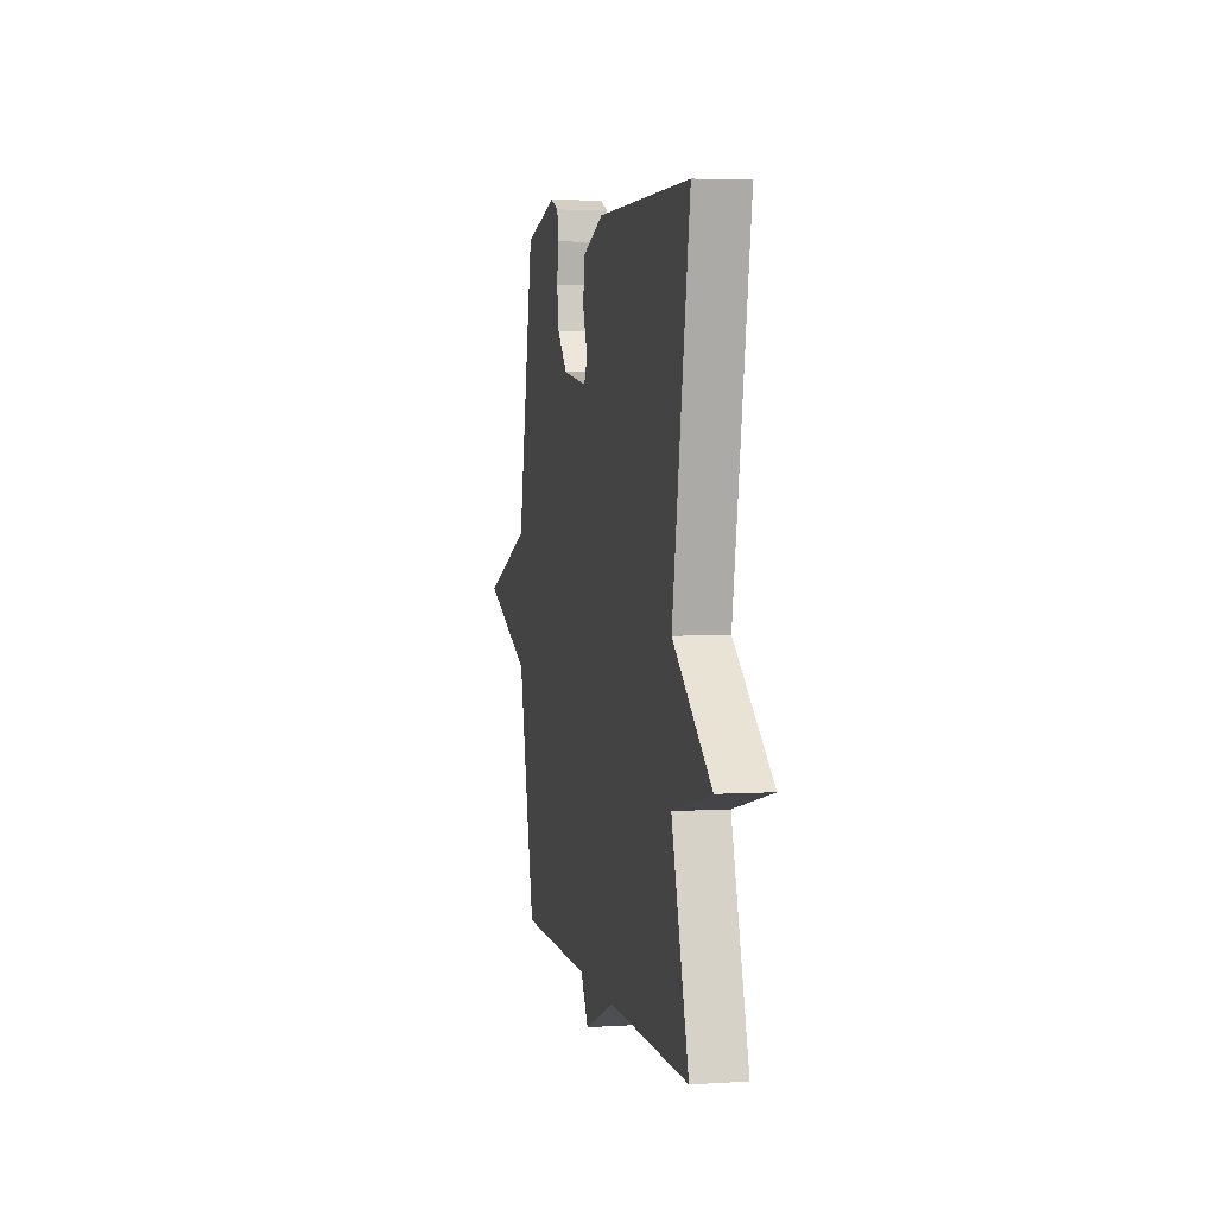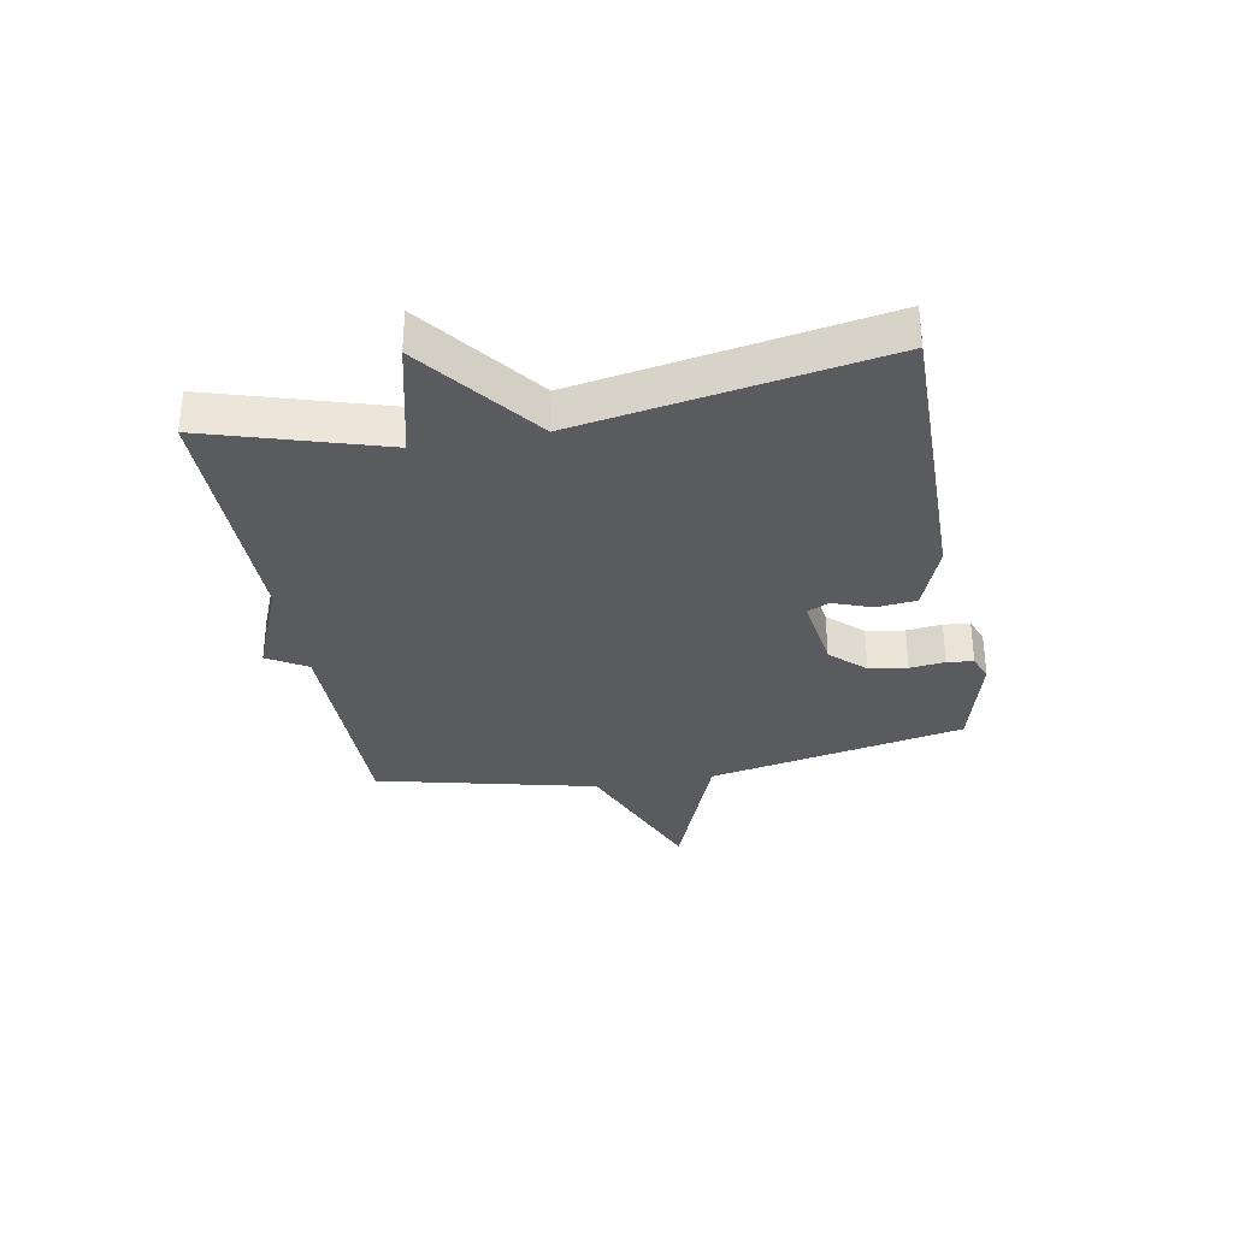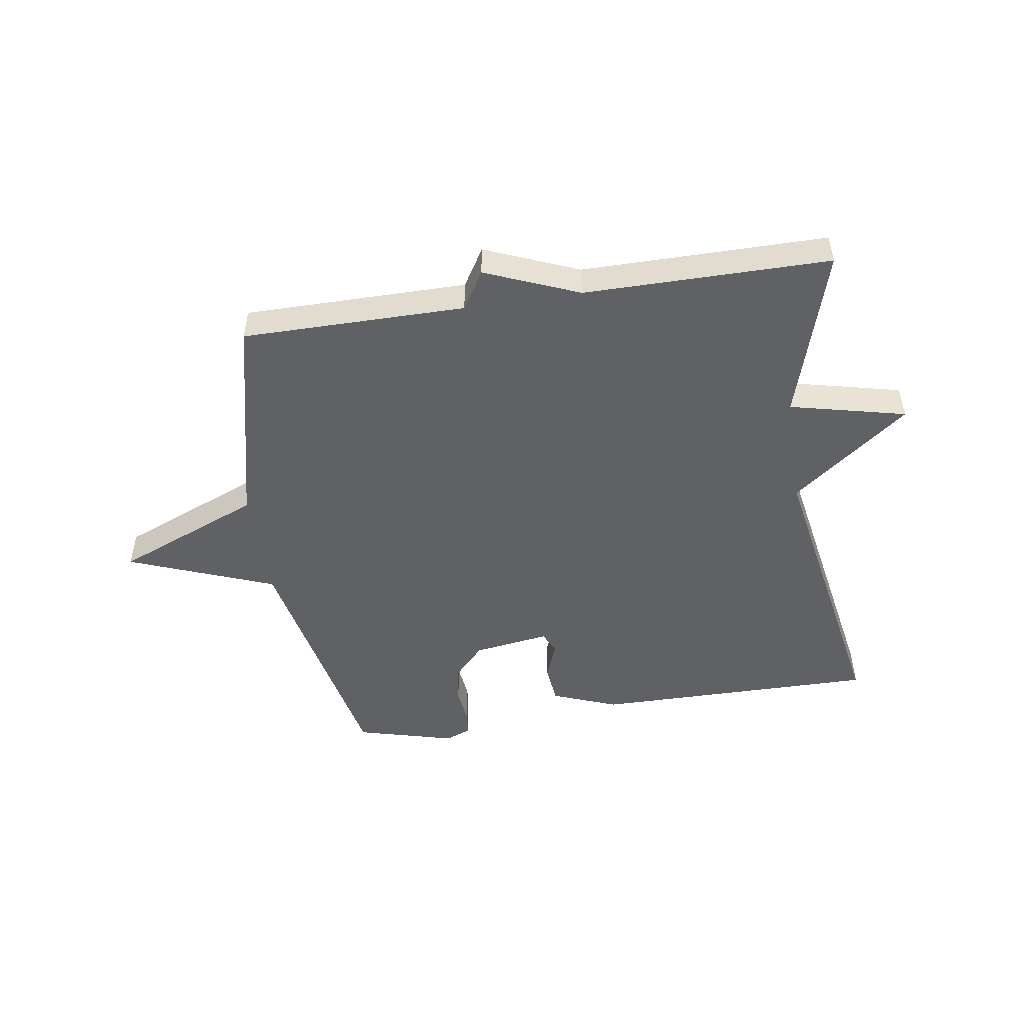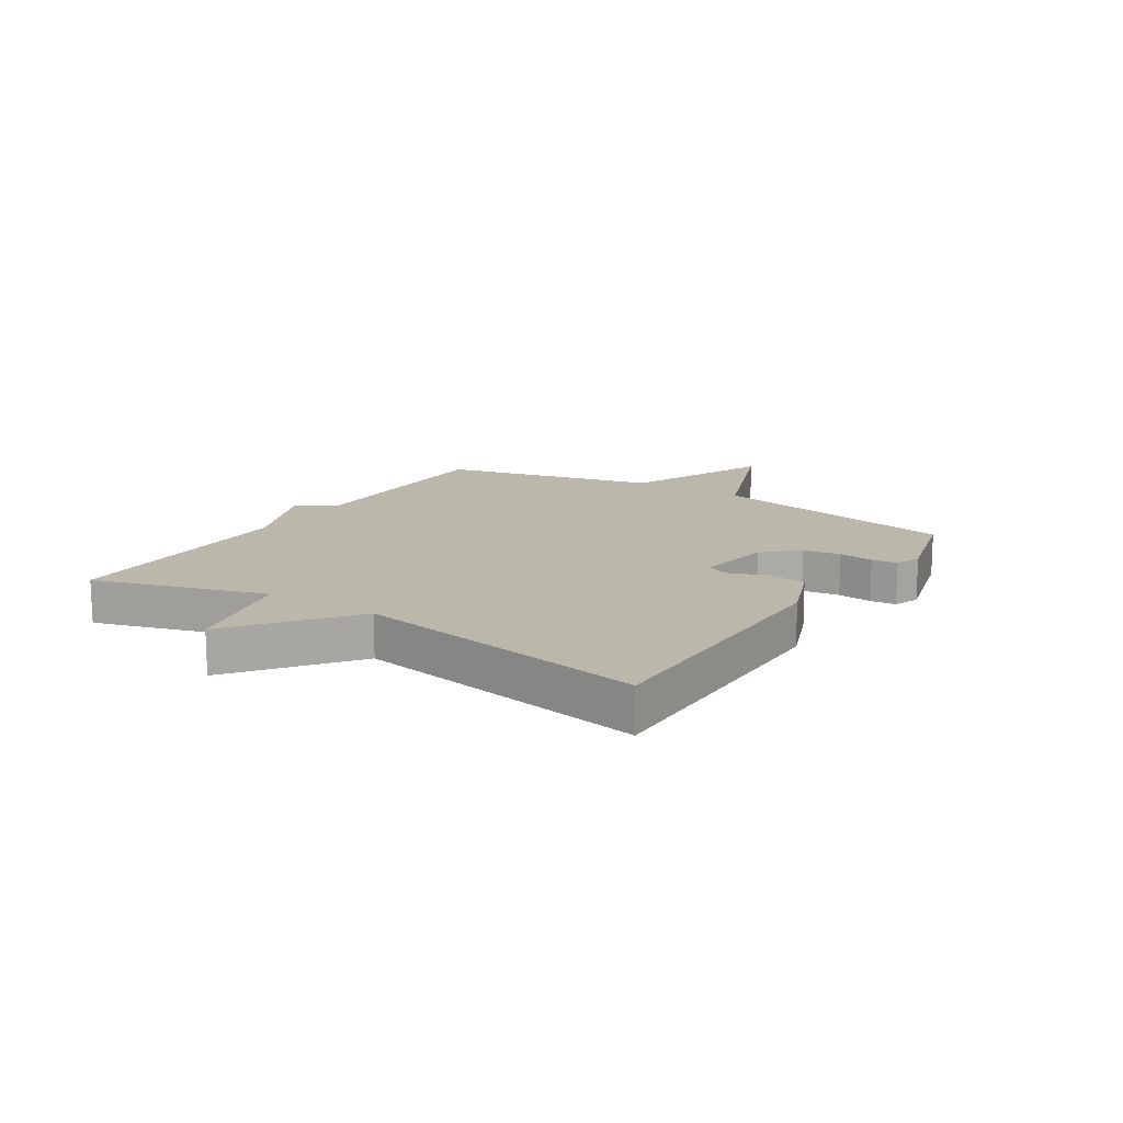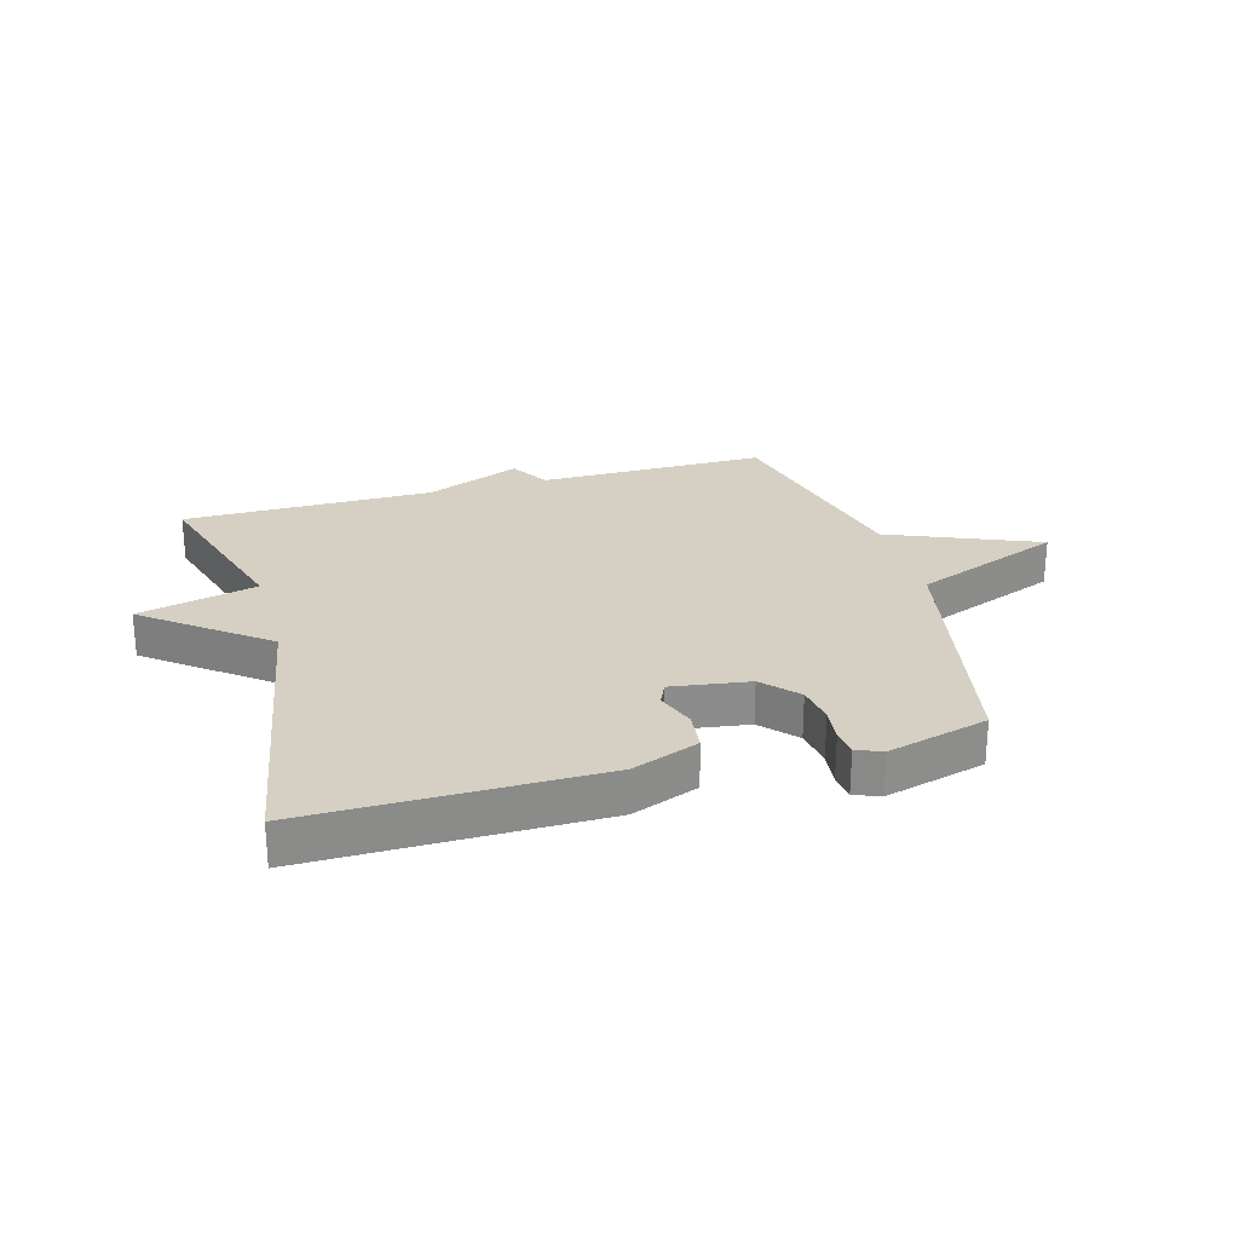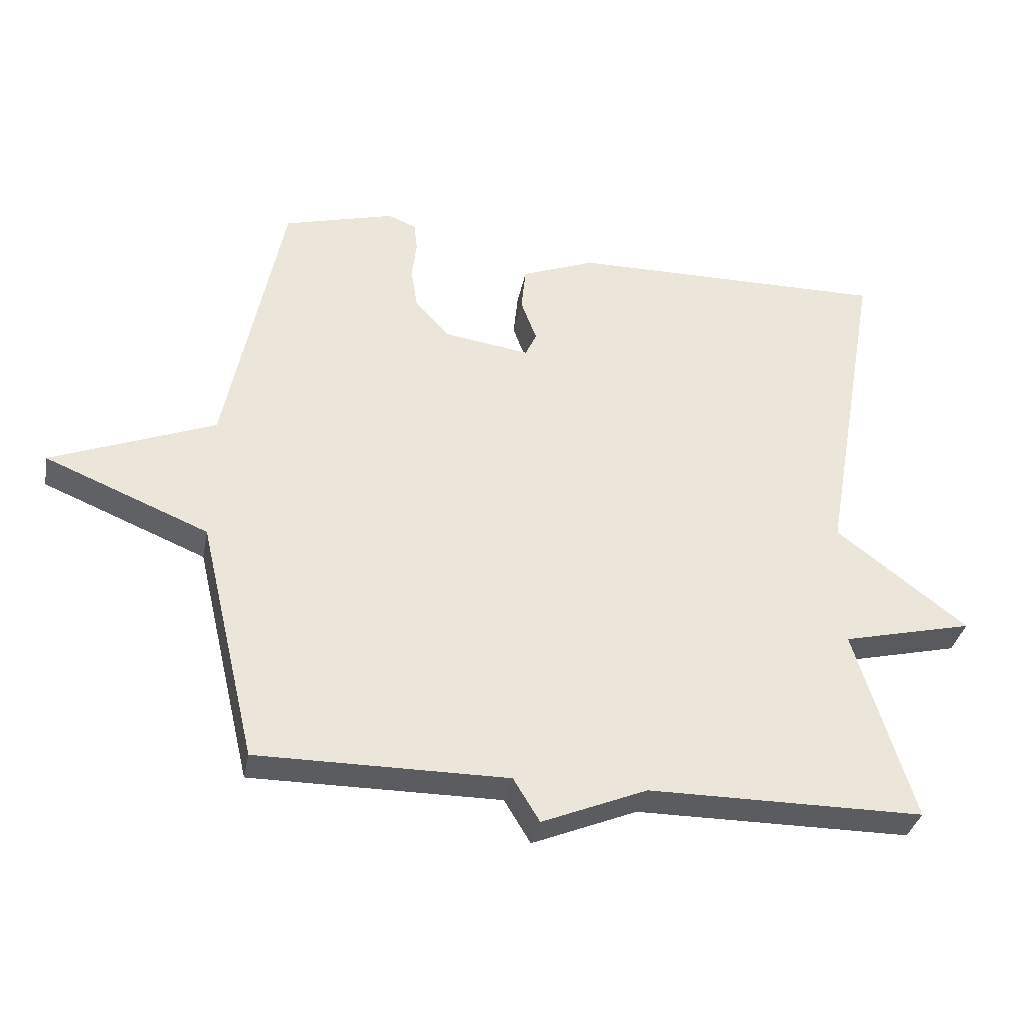
<metadata>
{"format":"obj","ext":"obj","renderer":"f3d","projection":"perspective","resolution":1024,"background":"white","views":[{"elev":4.0,"azim":-101.7,"up":"+Z"},{"elev":-32.6,"azim":-79.7,"up":"+Y"},{"elev":-49.3,"azim":-171.2,"up":"+Y"},{"elev":14.5,"azim":-57.3,"up":"+Y"},{"elev":26.1,"azim":-15.7,"up":"+Y"},{"elev":-34.4,"azim":169.2,"up":"+Z"}]}
</metadata>
<code>
v 0.5 0.07 0.5
v 0.587 0.07 0.069
v 0.837 0.07 -0.028
v 0.587 0.07 -0.131
v 0.5 0.07 -0.5
v 0.119 0.07 -0.5
v 0.079 0.07 -0.566
v -0.081 0.07 -0.5
v -0.5 0.07 -0.5
v -0.411 0.07 -0.206
v -0.61 0.07 -0.159
v -0.411 0.07 -0.006
v -0.5 0.07 0.5
v -0.015 0.07 0.497
v 0.097 0.07 0.454
v 0.104 0.07 0.387
v 0.08 0.07 0.322
v 0.097 0.07 0.285
v 0.227 0.07 0.304
v 0.28 0.07 0.361
v 0.29 0.07 0.425
v 0.283 0.07 0.484
v 0.288 0.07 0.528
v 0.331 0.07 0.545
v 0.5 0 0.5
v 0.587 0 0.069
v 0.837 0 -0.028
v 0.587 0 -0.131
v 0.5 0 -0.5
v 0.119 0 -0.5
v 0.079 0 -0.566
v -0.081 0 -0.5
v -0.5 0 -0.5
v -0.411 0 -0.206
v -0.61 0 -0.159
v -0.411 0 -0.006
v -0.5 0 0.5
v -0.015 0 0.497
v 0.097 0 0.454
v 0.104 0 0.387
v 0.08 0 0.322
v 0.097 0 0.285
v 0.227 0 0.304
v 0.28 0 0.361
v 0.29 0 0.425
v 0.283 0 0.484
v 0.288 0 0.528
v 0.331 0 0.545
f 24 1 2
f 23 24 2
f 22 23 2
f 21 22 2
f 20 21 2
f 19 20 2
f 18 19 2
f 15 16 17
f 14 15 17
f 13 14 17
f 12 13 17
f 12 17 18
f 11 12 18
f 10 11 18
f 10 18 2
f 9 10 2
f 8 9 2
f 6 7 8
f 4 5 6
f 4 6 8 2
f 2 3 4
f 26 25 48
f 26 48 47
f 26 47 46
f 26 46 45
f 26 45 44
f 26 44 43
f 26 43 42
f 41 40 39
f 41 39 38
f 41 38 37
f 41 37 36
f 42 41 36
f 42 36 35
f 42 35 34
f 26 42 34
f 26 34 33
f 26 33 32
f 32 31 30
f 30 29 28
f 26 32 30 28
f 28 27 26
f 1 25 26 2
f 2 26 27 3
f 3 27 28 4
f 4 28 29 5
f 5 29 30 6
f 6 30 31 7
f 7 31 32 8
f 8 32 33 9
f 9 33 34 10
f 10 34 35 11
f 11 35 36 12
f 12 36 37 13
f 13 37 38 14
f 14 38 39 15
f 15 39 40 16
f 16 40 41 17
f 17 41 42 18
f 18 42 43 19
f 19 43 44 20
f 20 44 45 21
f 21 45 46 22
f 22 46 47 23
f 23 47 48 24
f 24 48 25 1

</code>
